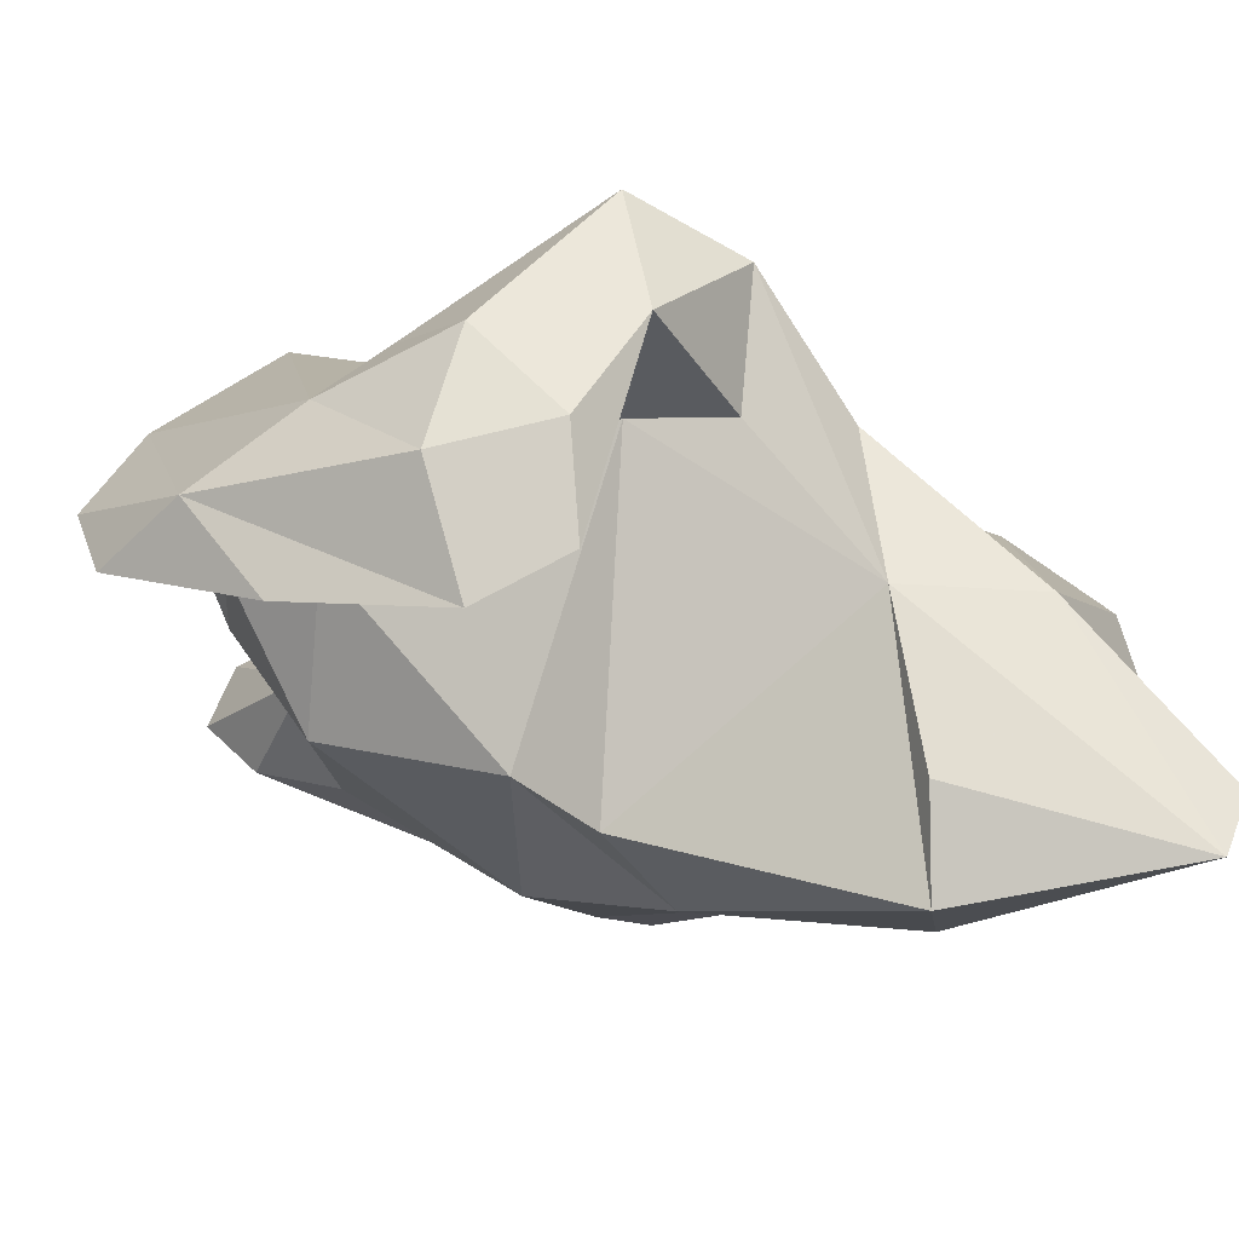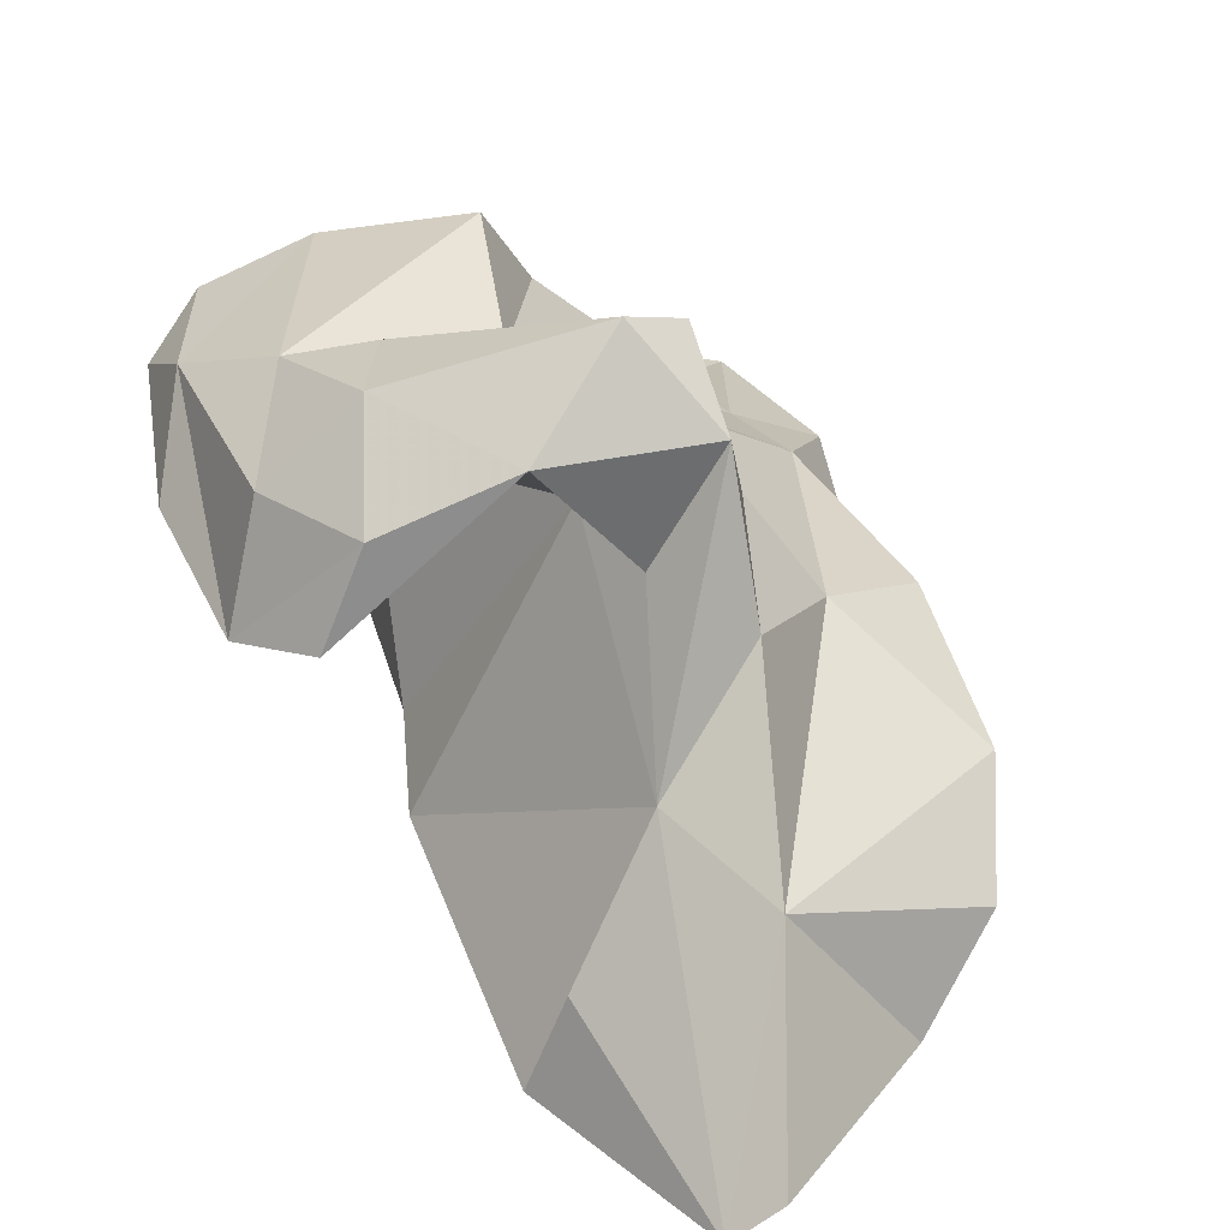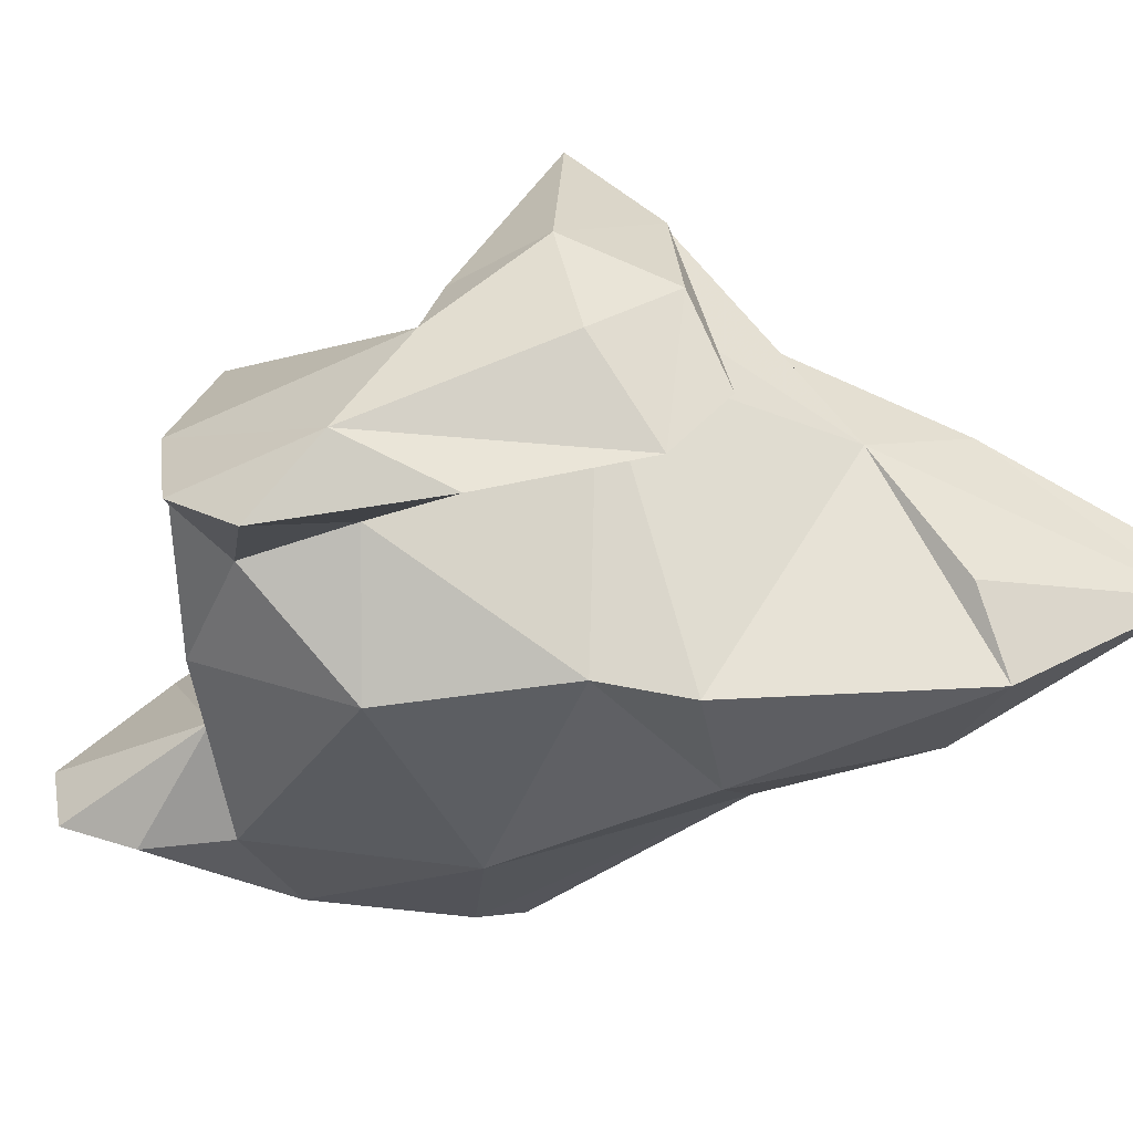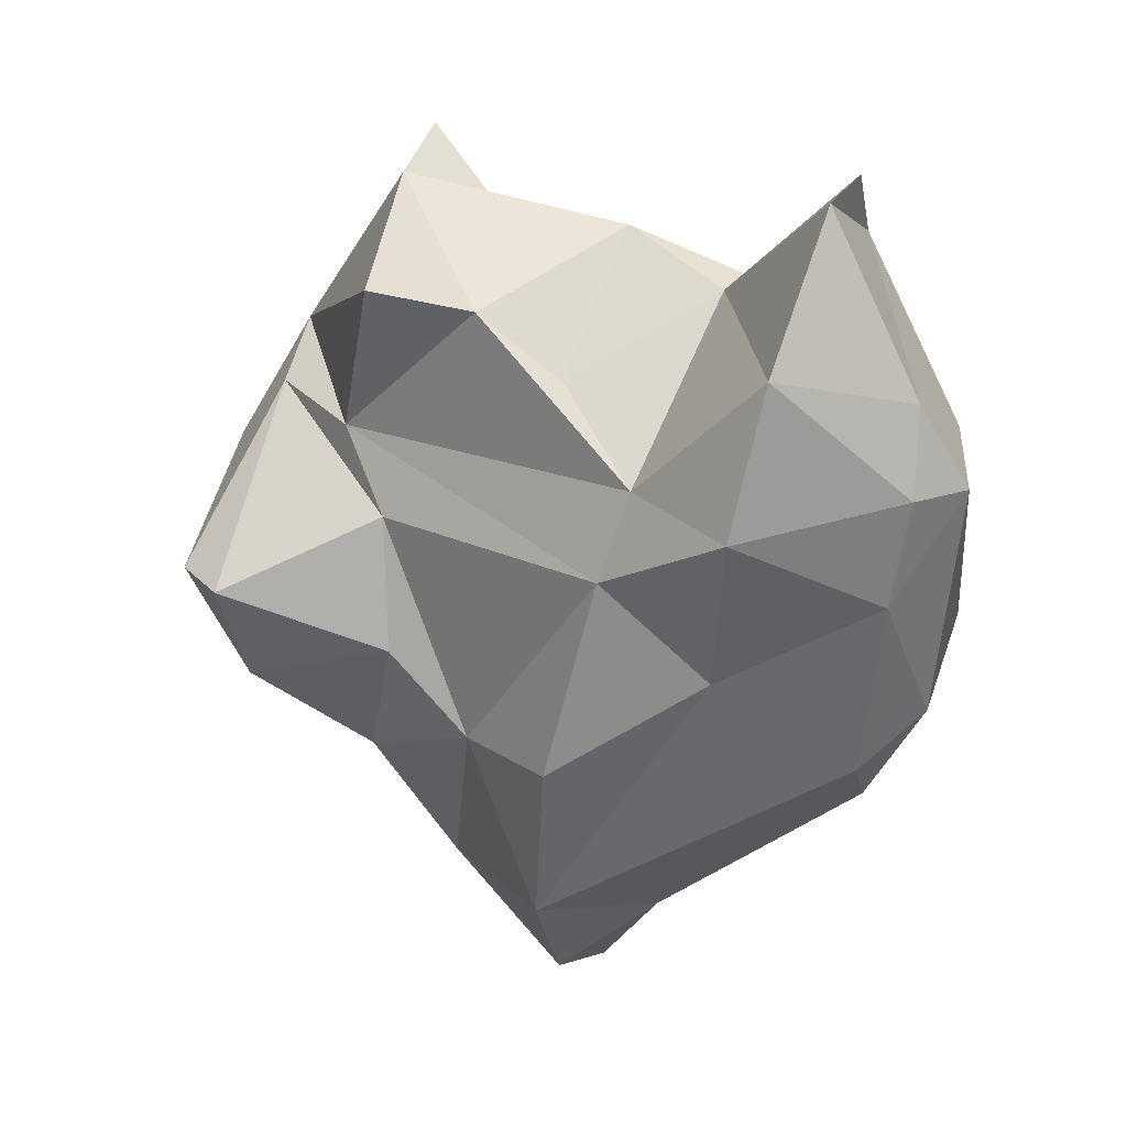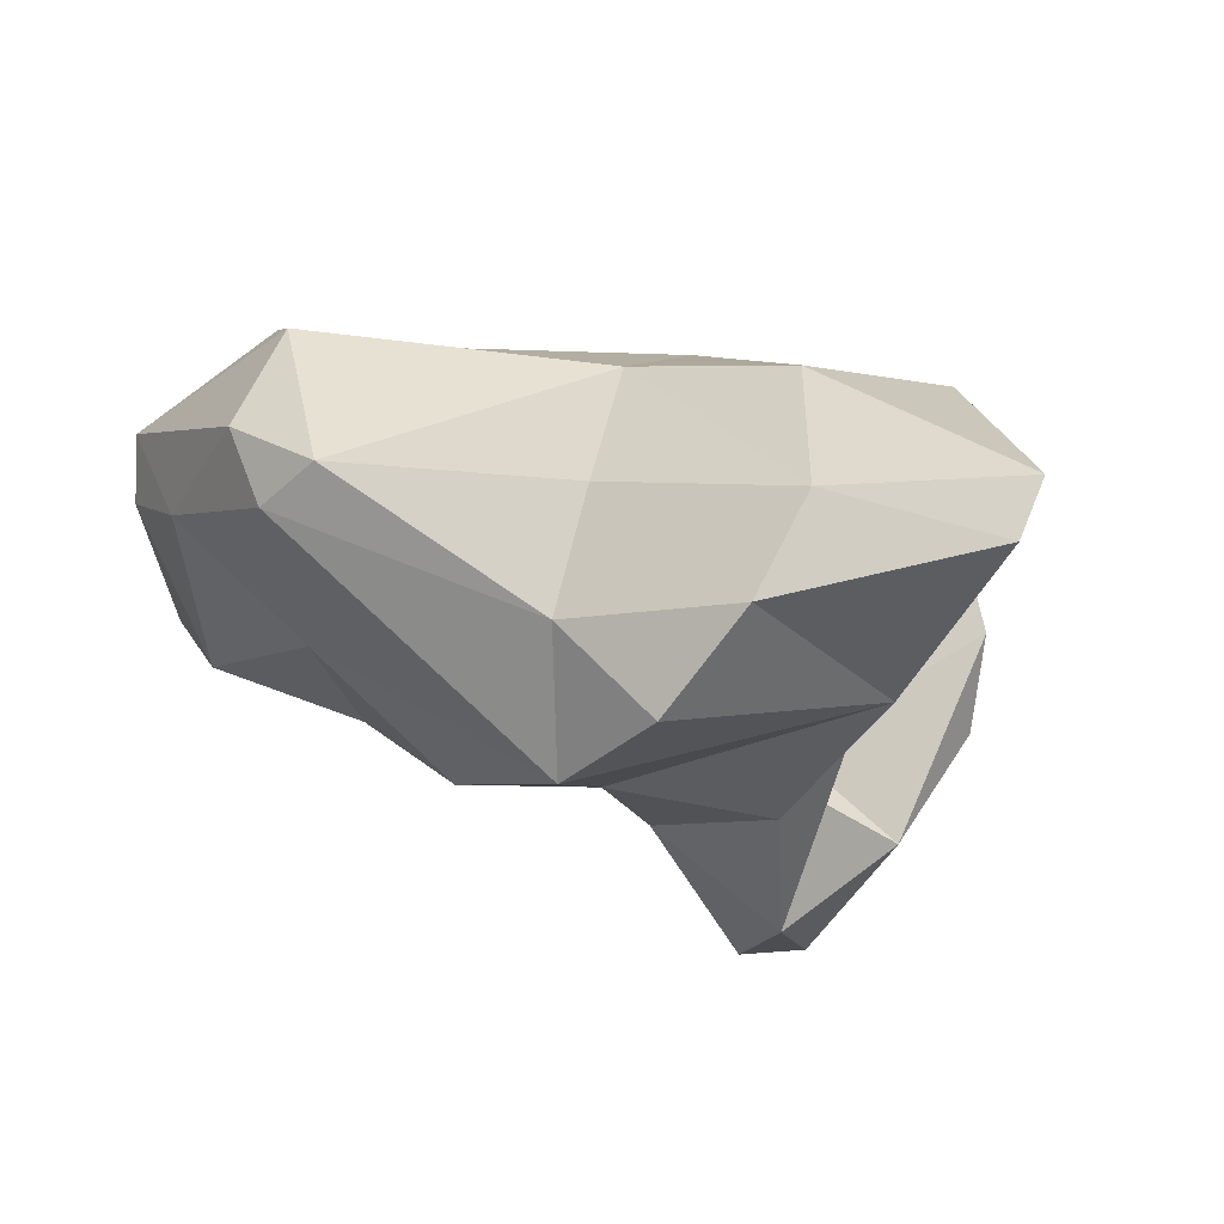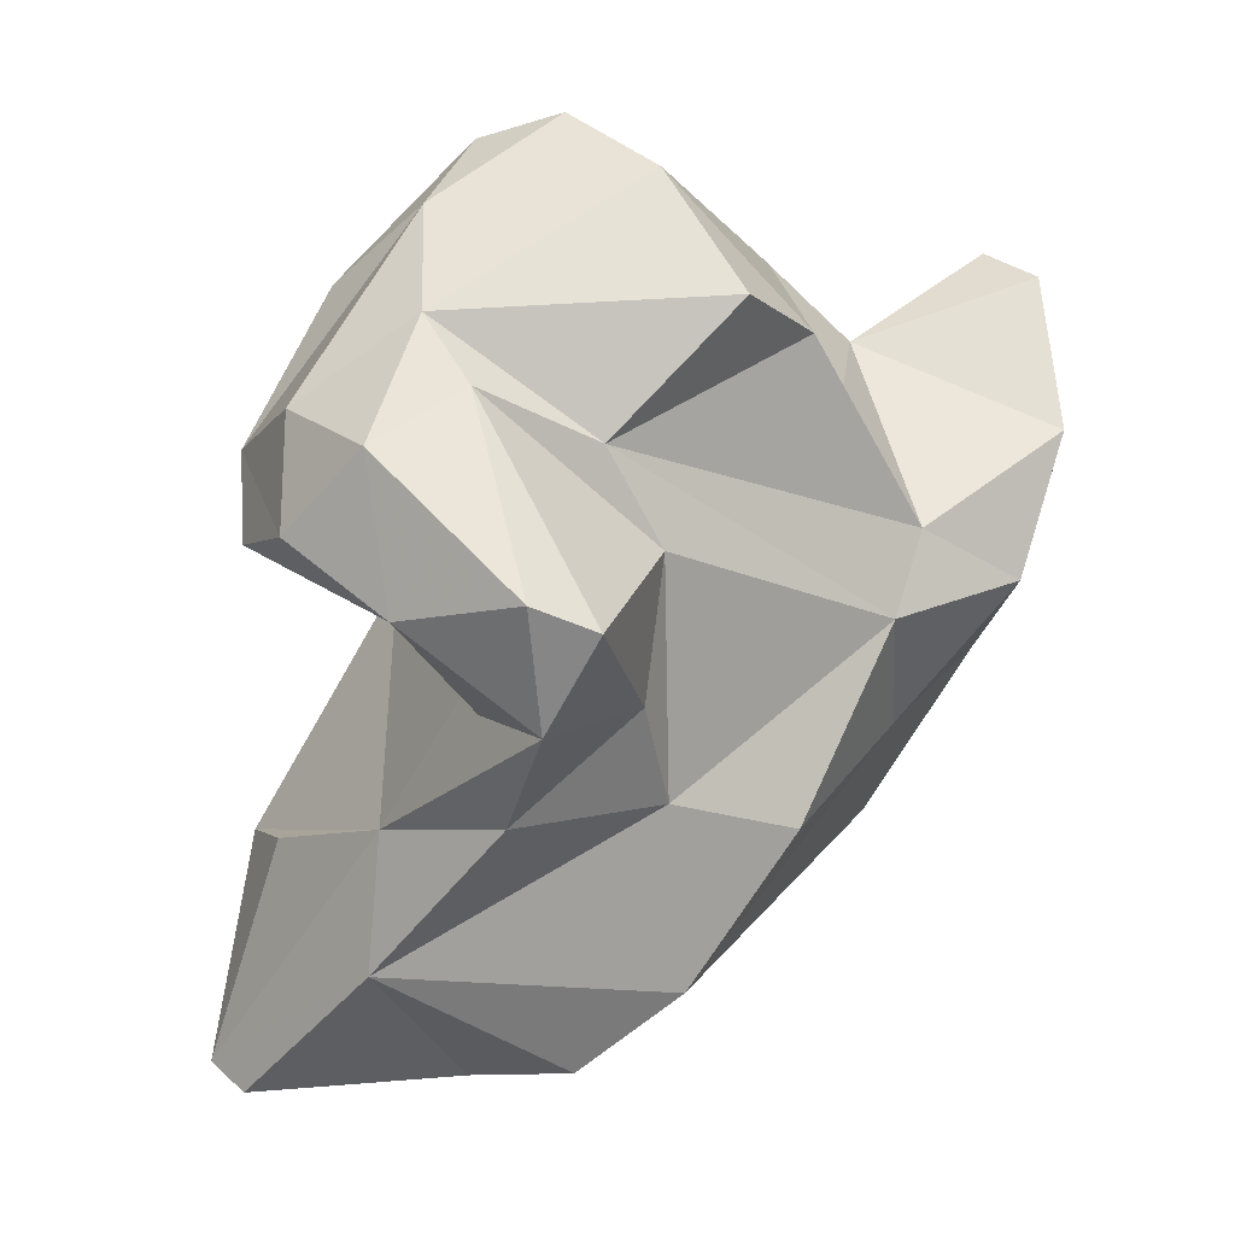
<metadata>
{"format":"obj","ext":"obj","renderer":"f3d","projection":"perspective","resolution":1024,"background":"white","views":[{"elev":27.1,"azim":84.2,"up":"+Y"},{"elev":54.1,"azim":128.1,"up":"+Y"},{"elev":13.5,"azim":50.7,"up":"+Y"},{"elev":3.6,"azim":-91.3,"up":"+Z"},{"elev":-75.7,"azim":30.1,"up":"+Z"},{"elev":-1.8,"azim":-168.1,"up":"+Z"}]}
</metadata>
<code>
v 182.5 262.9 80.34
v 183.8 259.3 79.84
v 183.9 259.5 77.62
v 184.7 260.6 85.1
v 183.5 263.8 76.63
v 184.7 258.1 77.88
v 186.4 260.2 83.92
v 183.2 261.5 84.33
v 186.6 263.9 73.17
v 187.9 258.5 72.4
v 187.6 260.4 81.86
v 185.1 259.9 75.1
v 185.7 265.8 77.8
v 187.5 267.4 80.38
v 187.7 269.5 82.04
v 187.7 263.5 82.57
v 188.3 267.8 70.73
v 186.3 266.6 75.62
v 187.8 260.2 70.93
v 189.4 265.7 84.24
v 186.7 258 79.33
v 188.8 272.2 82.59
v 189.9 257.4 74.6
v 189.4 257.4 75.89
v 189.6 259.8 70.11
v 191.2 271.7 73.54
v 192.3 260 77.88
v 190.8 271.8 77
v 193.8 267.3 64.9
v 191.2 276.1 75.05
v 196.2 261.8 72.79
v 193.3 270.5 87.11
v 191.9 272.8 79.3
v 194 265.2 82.56
v 191.6 268.4 84.25
v 191.1 269.7 71.35
v 195.5 270.3 86.64
v 193.5 269.4 82.12
v 194.2 272.3 70.83
v 194.5 274.6 80.46
v 192.8 264.8 66.75
v 191 268 66.9
v 191 271.3 85.65
v 195 270.6 81.46
v 198.1 270.1 67.33
v 194 272.5 75.73
v 194.7 272.8 73.37
v 192.6 277 75.61
v 192.7 275.4 72.87
v 194.6 272.8 76.97
v 198.9 264.8 65.56
v 195.7 274 82.17
v 194.7 262.9 68.33
v 196.7 266 64.62
v 195.9 275.7 75.34
v 196.9 265.8 78.39
v 196.5 275.8 79.07
v 197.6 262.7 74.94
v 196.2 272.2 84.85
v 200.3 272.6 77.2
v 198.7 271 83.24
v 198.7 265.4 76.68
v 198.7 274.7 77.23
v 202 267.5 64.25
v 200.6 271.7 79.43
v 199.8 263.3 69.84
v 198.8 274.1 80.1
v 201.1 267.7 70.41
v 203.1 266.7 64.9
v 197.7 270.3 70.74
v 202.4 265.4 70.52
g foo
f 21 2 6
f 21 6 24
f 3 6 2
f 23 24 6
f 3 12 6
f 10 6 12
f 23 6 10
f 25 23 10
f 25 10 19
f 12 19 10
f 7 4 8
f 2 7 8
f 21 7 2
f 11 7 21
f 24 27 21
f 1 2 8
f 3 2 1
f 31 27 24
f 31 24 23
f 1 5 3
f 12 3 5
f 31 23 25
f 9 12 5
f 12 9 19
f 53 31 25
f 42 41 19
f 19 41 25
f 53 25 41
f 16 4 7
f 7 11 16
f 8 4 16
f 11 21 27
f 1 8 16
f 13 1 16
f 58 27 31
f 66 58 31
f 13 5 1
f 13 18 5
f 9 5 18
f 51 66 31
f 51 31 53
f 17 9 18
f 19 9 42
f 9 17 42
f 51 53 41
f 41 42 29
f 54 51 41
f 54 41 29
f 16 11 20
f 34 20 11
f 27 34 11
f 58 56 27
f 27 56 34
f 16 14 13
f 56 58 62
f 71 62 58
f 71 58 66
f 36 18 28
f 71 66 69
f 17 18 36
f 51 69 66
f 42 17 36
f 45 42 36
f 54 64 51
f 69 51 64
f 29 42 45
f 45 54 29
f 45 64 54
f 35 20 34
f 35 34 38
f 20 14 16
f 20 15 14
f 34 56 38
f 38 56 46
f 46 56 62
f 15 13 14
f 70 46 62
f 70 62 71
f 68 70 71
f 18 13 33
f 28 18 33
f 47 46 70
f 26 36 28
f 49 70 39
f 39 26 49
f 69 68 71
f 36 26 39
f 70 68 69
f 45 36 39
f 45 39 70
f 69 45 70
f 64 45 69
f 32 43 35
f 37 32 35
f 38 37 35
f 61 37 38
f 35 43 20
f 61 38 44
f 61 44 65
f 20 43 15
f 43 22 15
f 65 44 50
f 60 65 50
f 38 50 44
f 15 22 33
f 50 38 46
f 33 13 15
f 55 50 46
f 60 50 55
f 28 33 40
f 30 28 40
f 40 48 30
f 55 46 47
f 49 30 48
f 49 48 55
f 49 55 47
f 47 70 49
f 30 26 28
f 26 30 49
f 32 37 59
f 43 32 59
f 37 61 59
f 61 65 59
f 52 22 43
f 52 43 59
f 67 59 65
f 52 59 67
f 63 67 65
f 65 60 63
f 57 52 67
f 33 22 52
f 40 33 52
f 57 67 63
f 55 57 63
f 48 40 57
f 40 52 57
f 48 57 55
f 63 60 55
g

</code>
